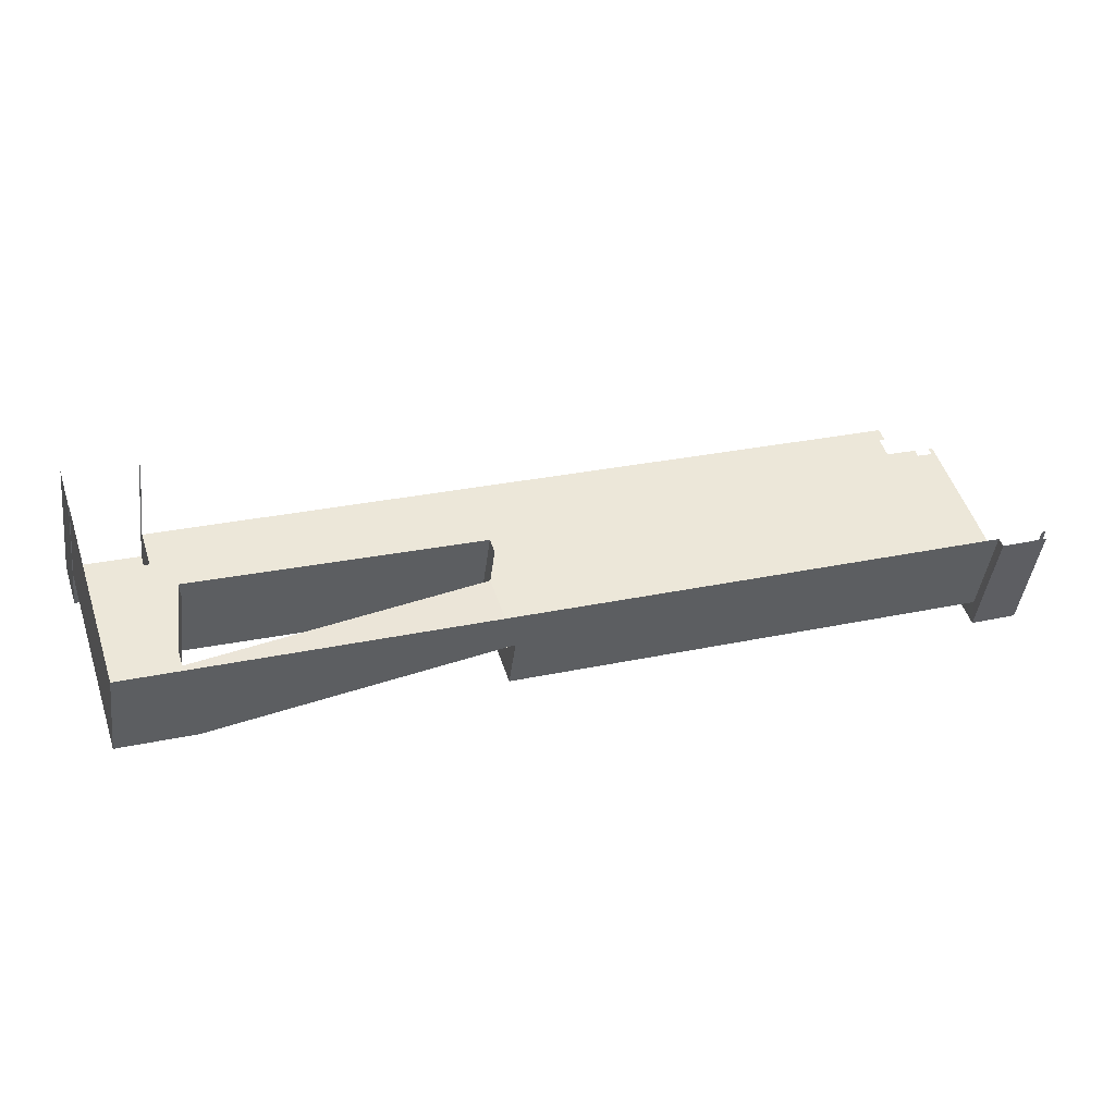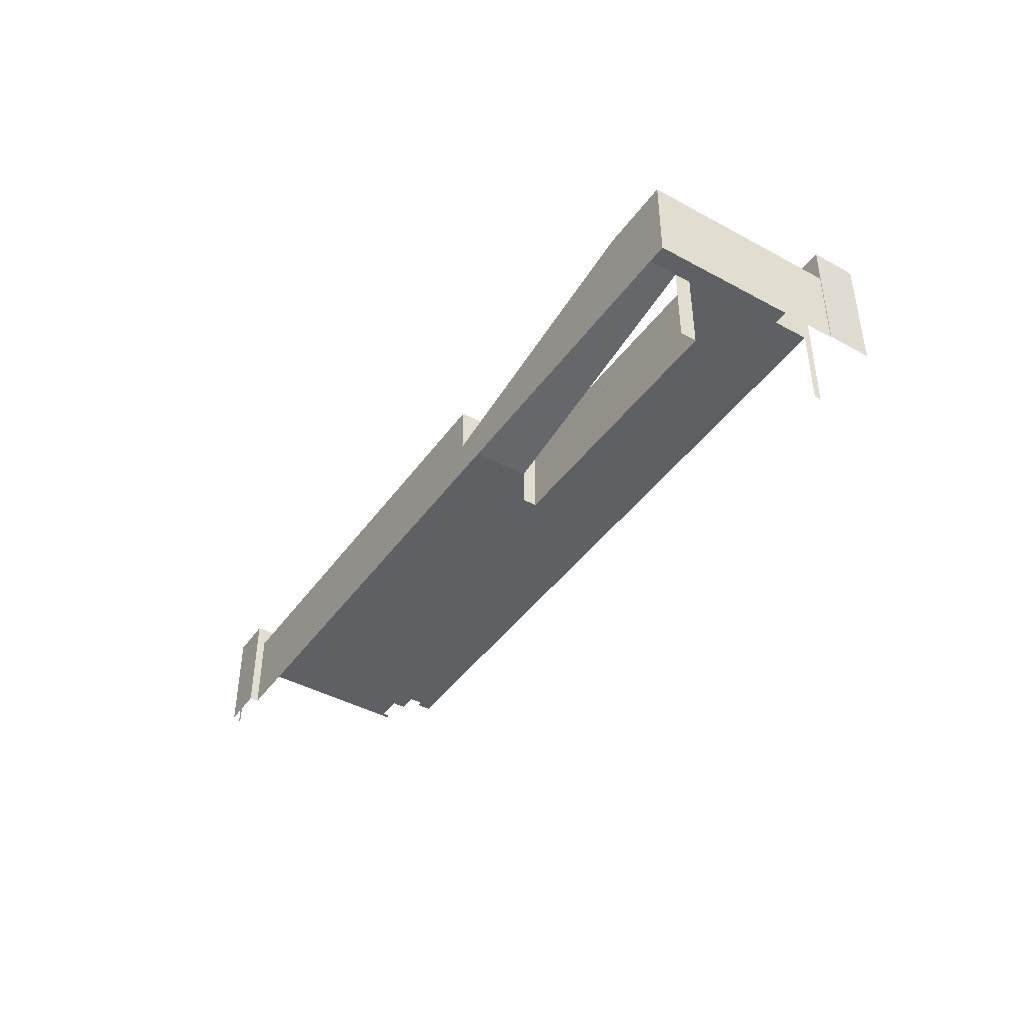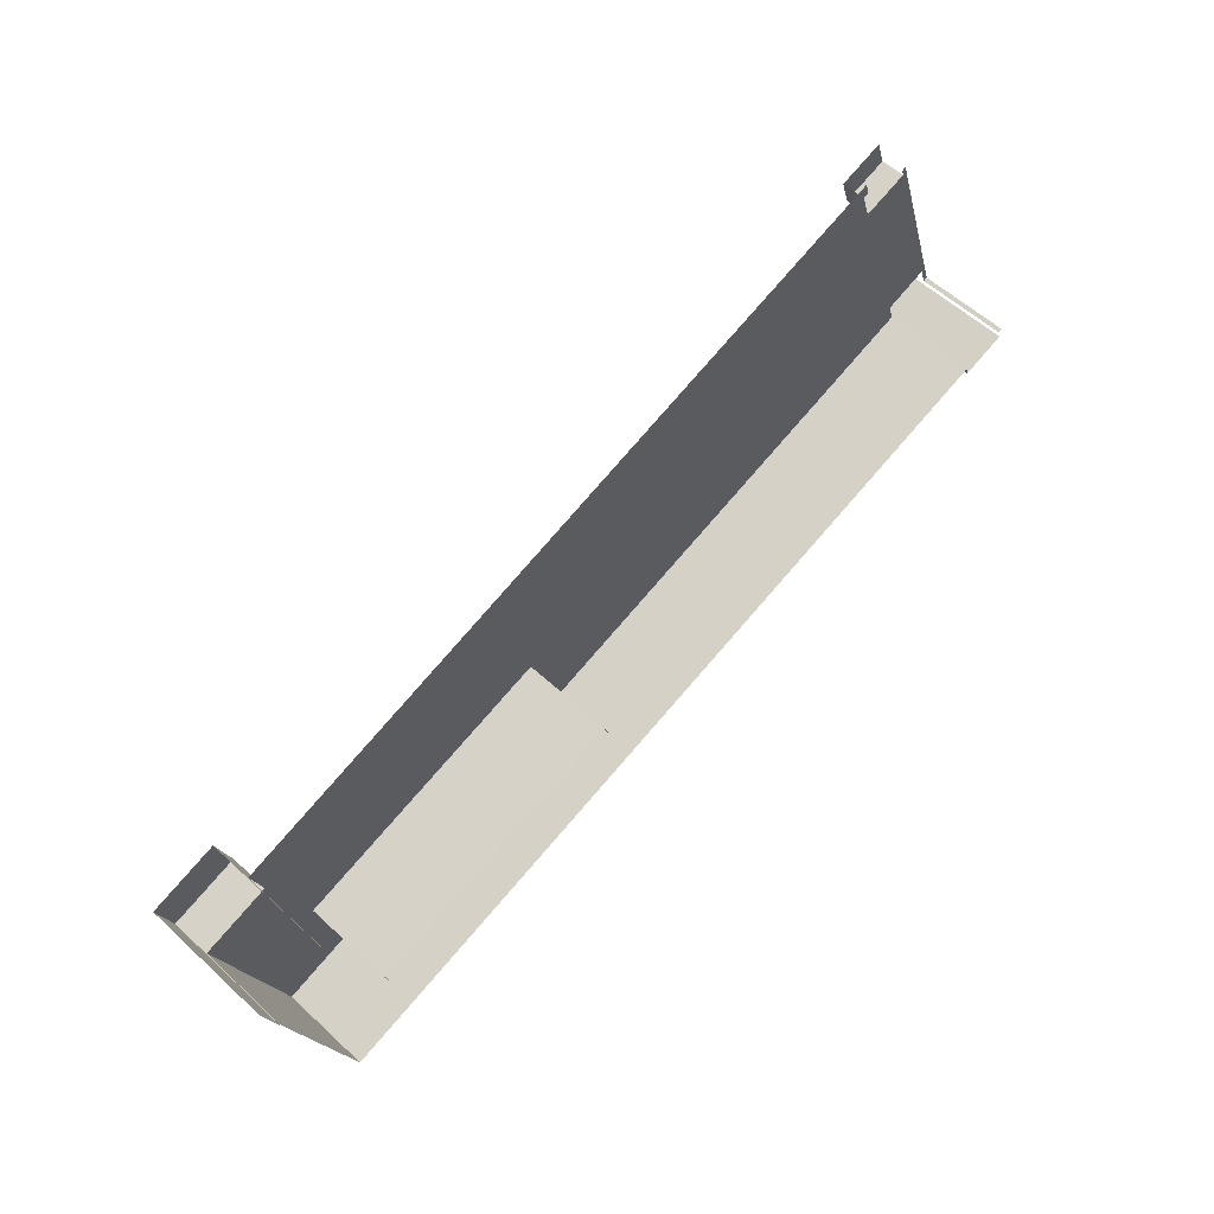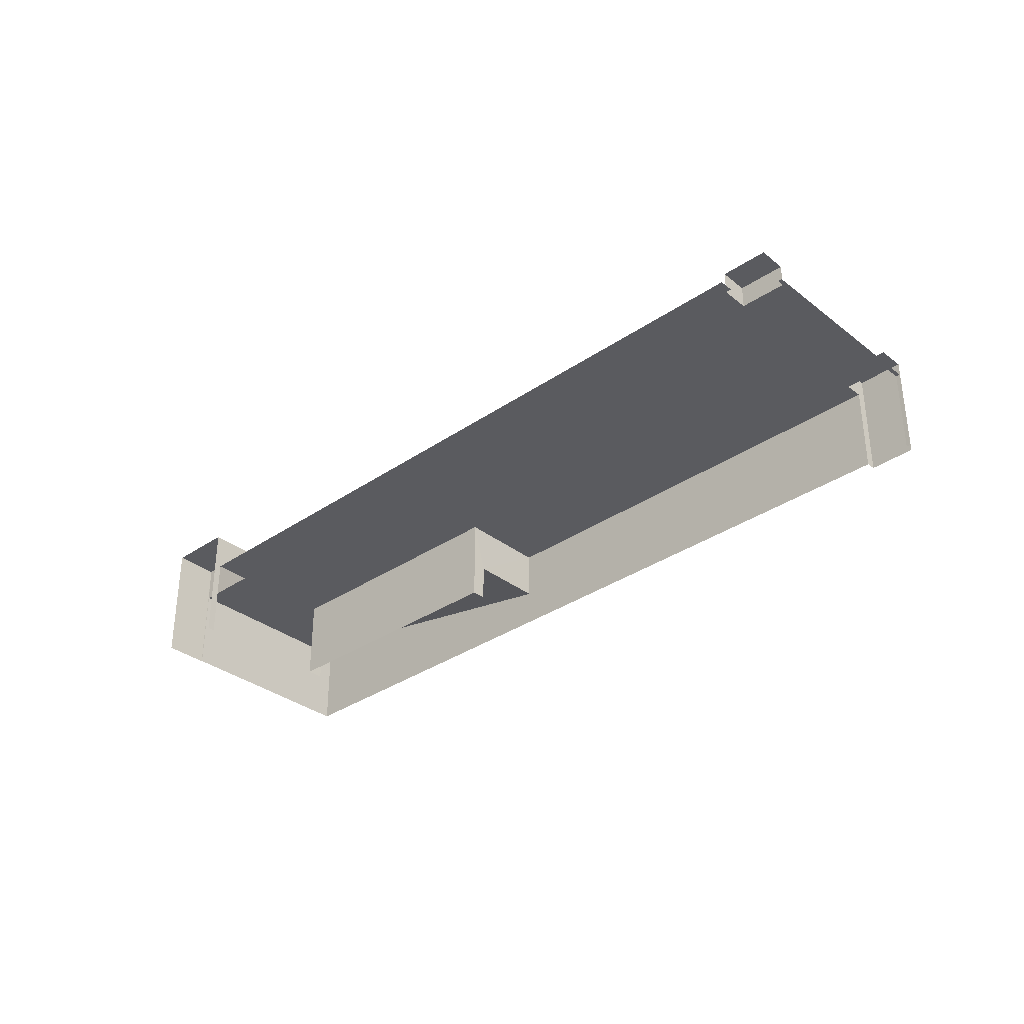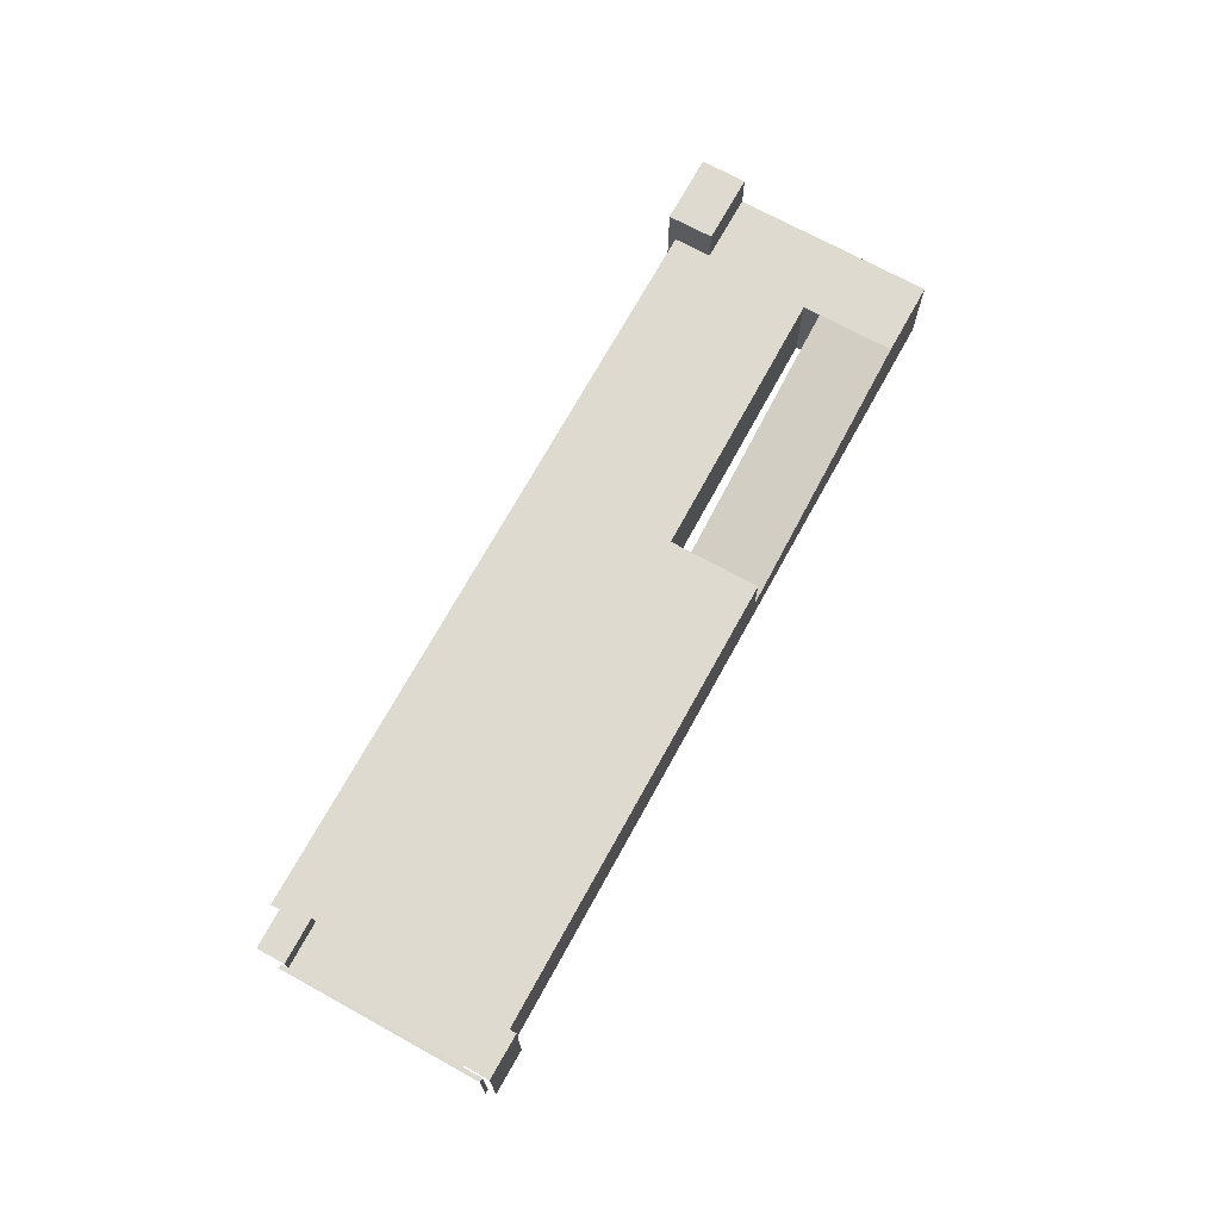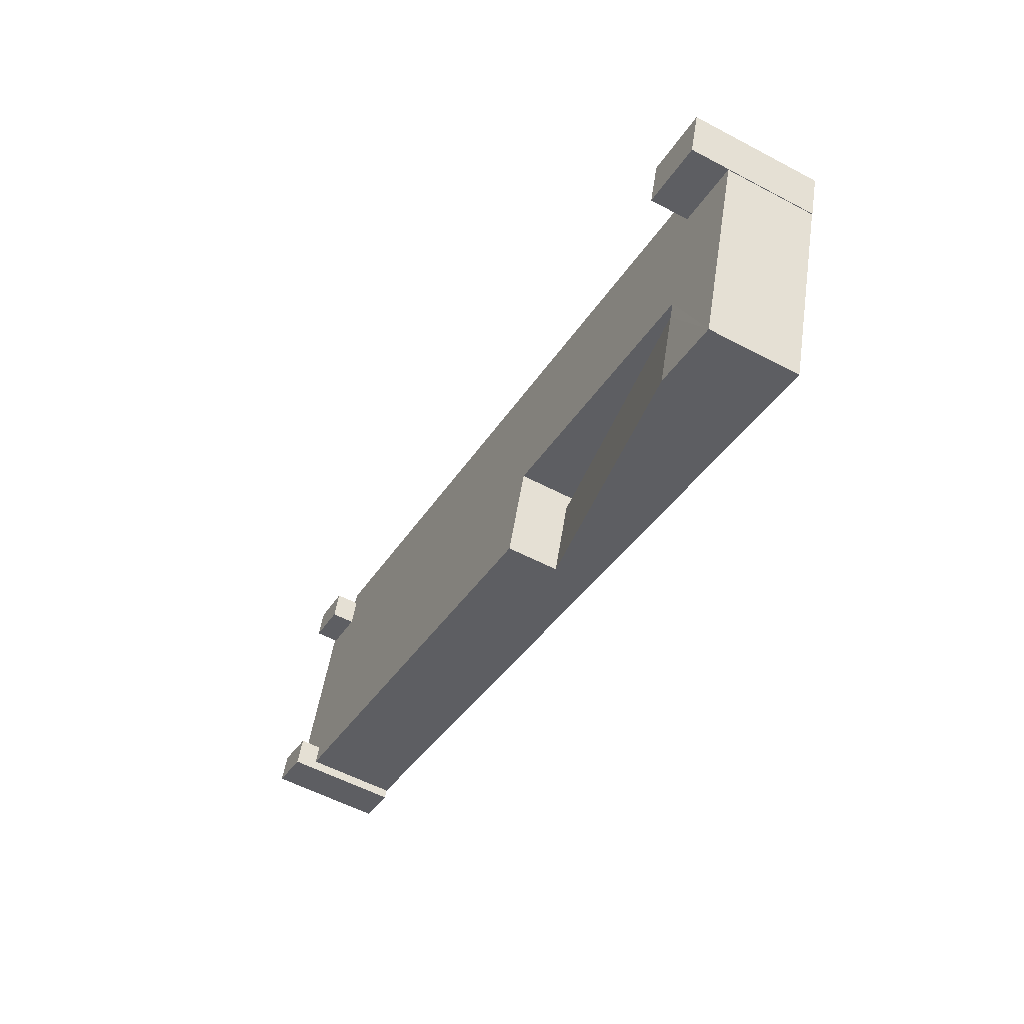
<metadata>
{"format":"obj","ext":"obj","renderer":"f3d","projection":"perspective","resolution":1024,"background":"white","views":[{"elev":-43.0,"azim":172.9,"up":"+Y"},{"elev":-43.1,"azim":39.2,"up":"+Z"},{"elev":57.3,"azim":133.8,"up":"+Y"},{"elev":-33.4,"azim":-154.7,"up":"+Z"},{"elev":71.0,"azim":-79.1,"up":"+Z"},{"elev":-56.2,"azim":61.0,"up":"+Y"}]}
</metadata>
<code>
v -2.252e+05 -1.277e+05 13.51
v -2.252e+05 -1.277e+05 13.51
v -2.252e+05 -1.277e+05 13.51
v -2.252e+05 -1.277e+05 13.51
v -2.252e+05 -1.277e+05 13.51
v -2.252e+05 -1.277e+05 13.51
v -2.252e+05 -1.277e+05 13.51
v -2.251e+05 -1.277e+05 13.51
v -2.251e+05 -1.277e+05 13.51
v -2.251e+05 -1.277e+05 13.51
v -2.252e+05 -1.277e+05 13.51
v -2.252e+05 -1.277e+05 13.51
v -2.252e+05 -1.277e+05 13.51
v -2.251e+05 -1.277e+05 13.51
v -2.251e+05 -1.277e+05 13.51
v -2.252e+05 -1.277e+05 13.51
v -2.251e+05 -1.277e+05 13.51
v -2.252e+05 -1.277e+05 13.51
v -2.251e+05 -1.277e+05 13.51
v -2.251e+05 -1.277e+05 13.51
v -2.252e+05 -1.277e+05 25.26
v -2.252e+05 -1.277e+05 25.26
v -2.252e+05 -1.277e+05 25.26
v -2.252e+05 -1.277e+05 25.26
v -2.252e+05 -1.277e+05 25.51
v -2.252e+05 -1.277e+05 25.51
v -2.252e+05 -1.277e+05 25.51
v -2.252e+05 -1.277e+05 25.51
v -2.251e+05 -1.277e+05 27.15
v -2.251e+05 -1.277e+05 27.15
v -2.251e+05 -1.277e+05 27.15
v -2.251e+05 -1.277e+05 27.15
v -2.252e+05 -1.277e+05 23.05
v -2.252e+05 -1.277e+05 23.05
v -2.252e+05 -1.277e+05 23.05
v -2.252e+05 -1.277e+05 23.05
v -2.252e+05 -1.277e+05 23.05
v -2.252e+05 -1.277e+05 23.05
v -2.252e+05 -1.277e+05 23.05
v -2.251e+05 -1.277e+05 23.05
v -2.251e+05 -1.277e+05 23.05
v -2.251e+05 -1.277e+05 23.05
v -2.252e+05 -1.277e+05 23.05
v -2.252e+05 -1.277e+05 23.05
v -2.252e+05 -1.277e+05 23.05
v -2.252e+05 -1.277e+05 23.05
v -2.251e+05 -1.277e+05 23.05
v -2.252e+05 -1.277e+05 23.05
v -2.251e+05 -1.277e+05 23.05
v -2.251e+05 -1.277e+05 23.05
v -2.252e+05 -1.277e+05 23.05
v -2.252e+05 -1.277e+05 23.05
v -2.251e+05 -1.277e+05 23.05
v -2.252e+05 -1.277e+05 17.62
v -2.252e+05 -1.277e+05 17.62
v -2.252e+05 -1.277e+05 17.62
f 1 2 3
f 2 4 5
f 6 1 7
f 8 9 10
f 6 7 10
f 2 11 4
f 11 12 13
f 14 15 9
f 16 12 11
f 17 16 18
f 15 17 19
f 2 1 16
f 1 6 16
f 15 10 9
f 6 10 19
f 16 11 2
f 6 18 16
f 17 18 20
f 19 17 20
f 19 10 15
f 39 5 4
f 37 39 4
f 11 13 38
f 13 23 38
f 38 22 36
f 38 23 22
f 2 5 39
f 45 2 39
f 35 22 24
f 35 36 22
f 3 45 26
f 26 45 27
f 3 2 45
f 27 45 44
f 47 7 48
f 47 10 7
f 1 48 7
f 1 51 48
f 56 42 20
f 18 56 20
f 32 9 8
f 30 32 8
f 1 3 51
f 3 26 51
f 51 28 52
f 51 26 28
f 21 22 23
f 21 24 22
f 25 26 27
f 25 28 26
f 29 30 31
f 29 32 30
f 33 34 35
f 36 37 38
f 36 39 37
f 40 41 42
f 35 43 36
f 44 45 39
f 46 47 48
f 41 49 50
f 34 46 35
f 51 52 48
f 42 41 50
f 46 50 53
f 46 53 47
f 50 49 53
f 43 44 36
f 43 46 52
f 39 36 44
f 35 46 43
f 52 46 48
f 40 42 54
f 40 54 55
f 42 56 54
f 42 50 19
f 20 42 19
f 23 13 12
f 21 23 12
f 15 41 17
f 15 49 41
f 15 14 49
f 14 29 49
f 49 31 53
f 49 29 31
f 32 14 9
f 32 29 14
f 12 33 21
f 21 33 24
f 12 16 33
f 24 33 35
f 50 6 19
f 50 46 6
f 52 28 25
f 43 52 25
f 11 37 4
f 11 38 37
f 8 47 30
f 30 47 31
f 8 10 47
f 31 47 53
f 34 33 55
f 40 17 41
f 33 16 55
f 55 16 17
f 40 55 17
f 18 6 56
f 6 46 56
f 54 34 55
f 56 46 34
f 54 56 34
f 43 25 27
f 44 43 27

</code>
